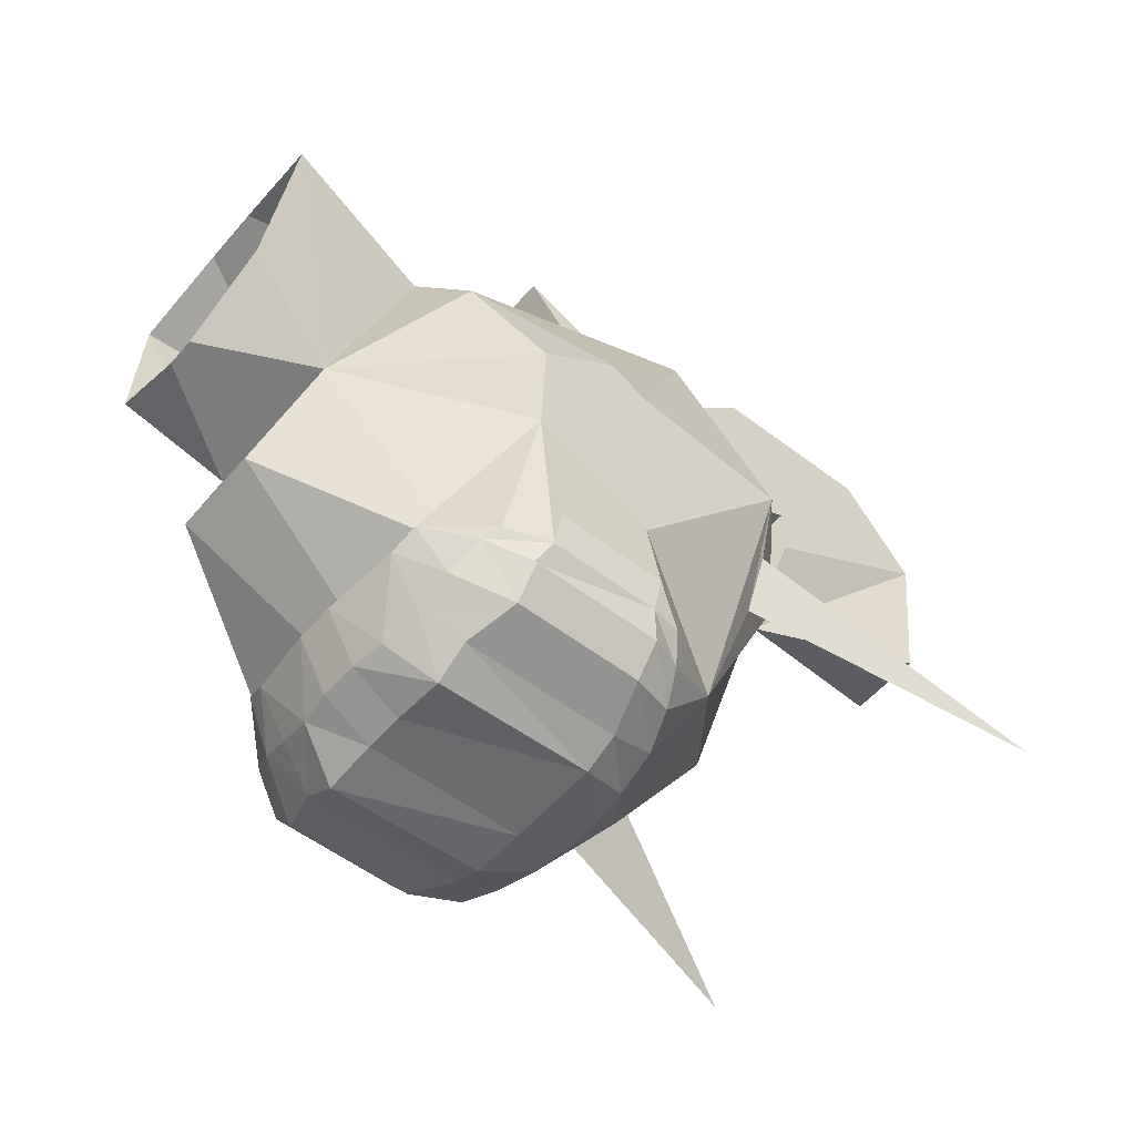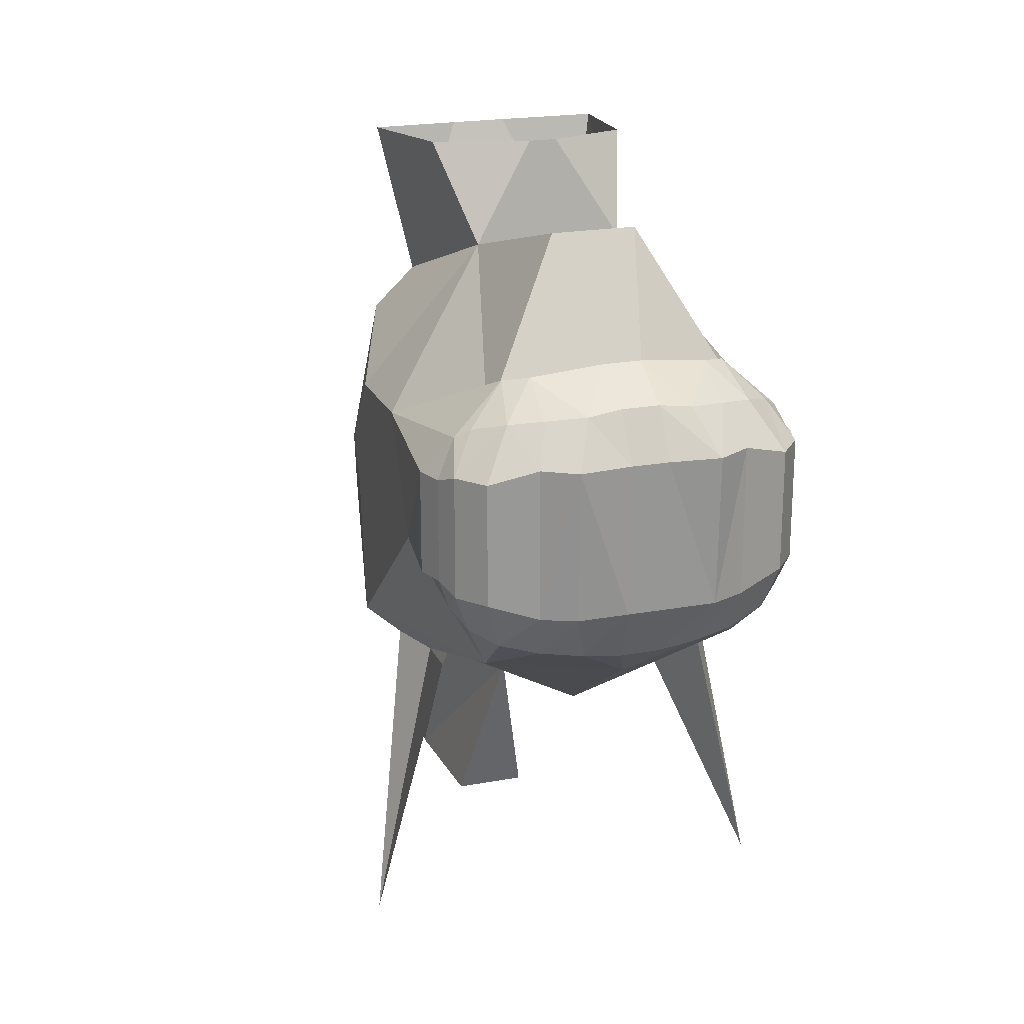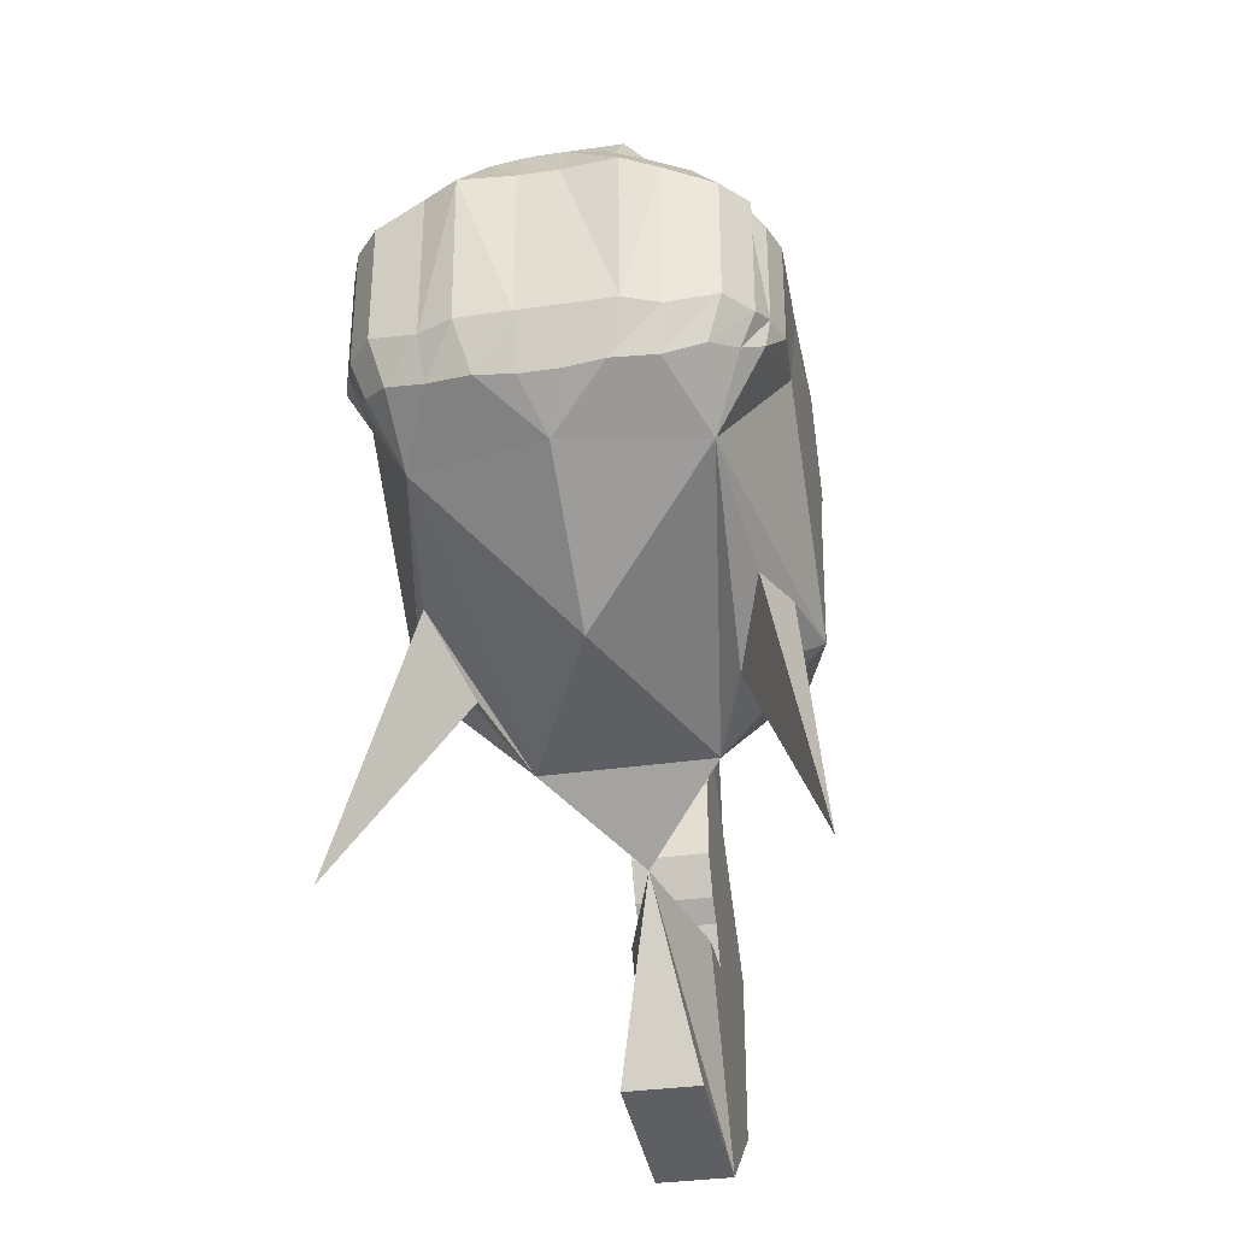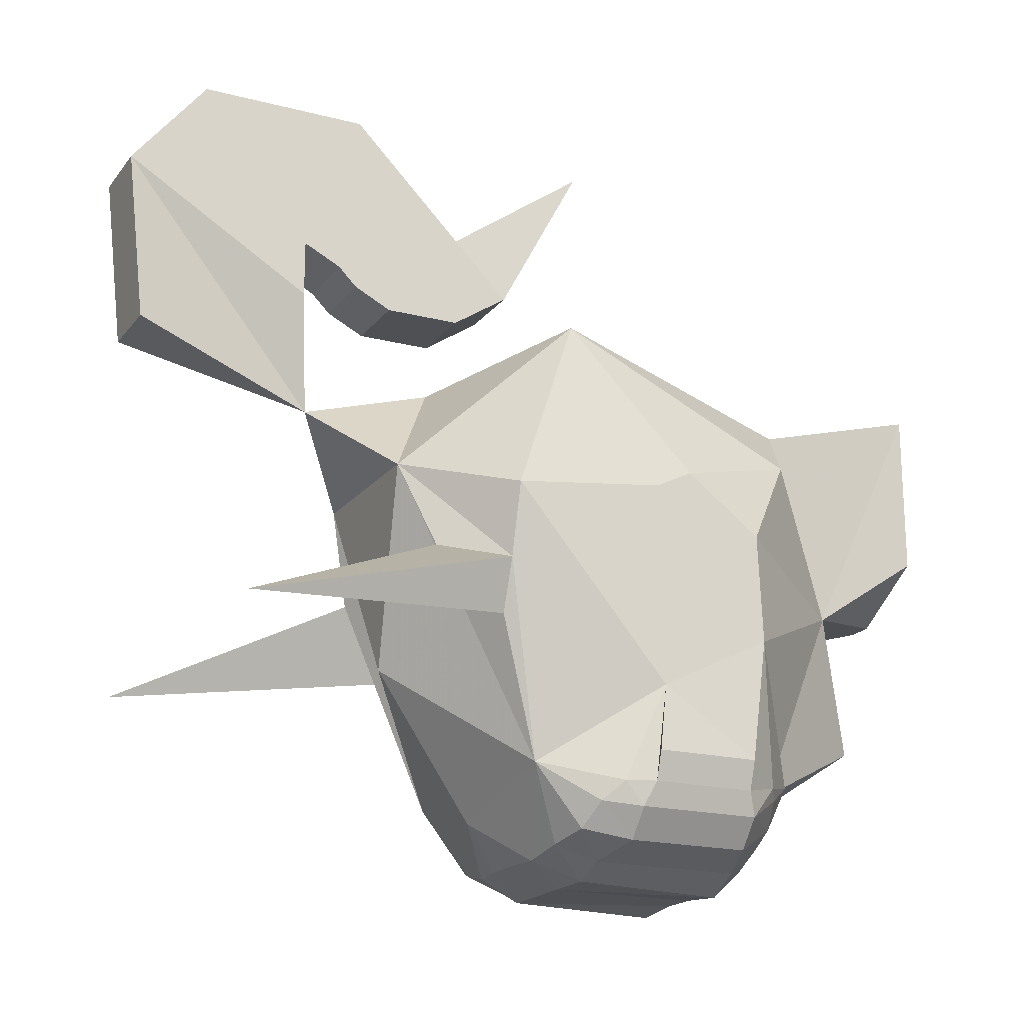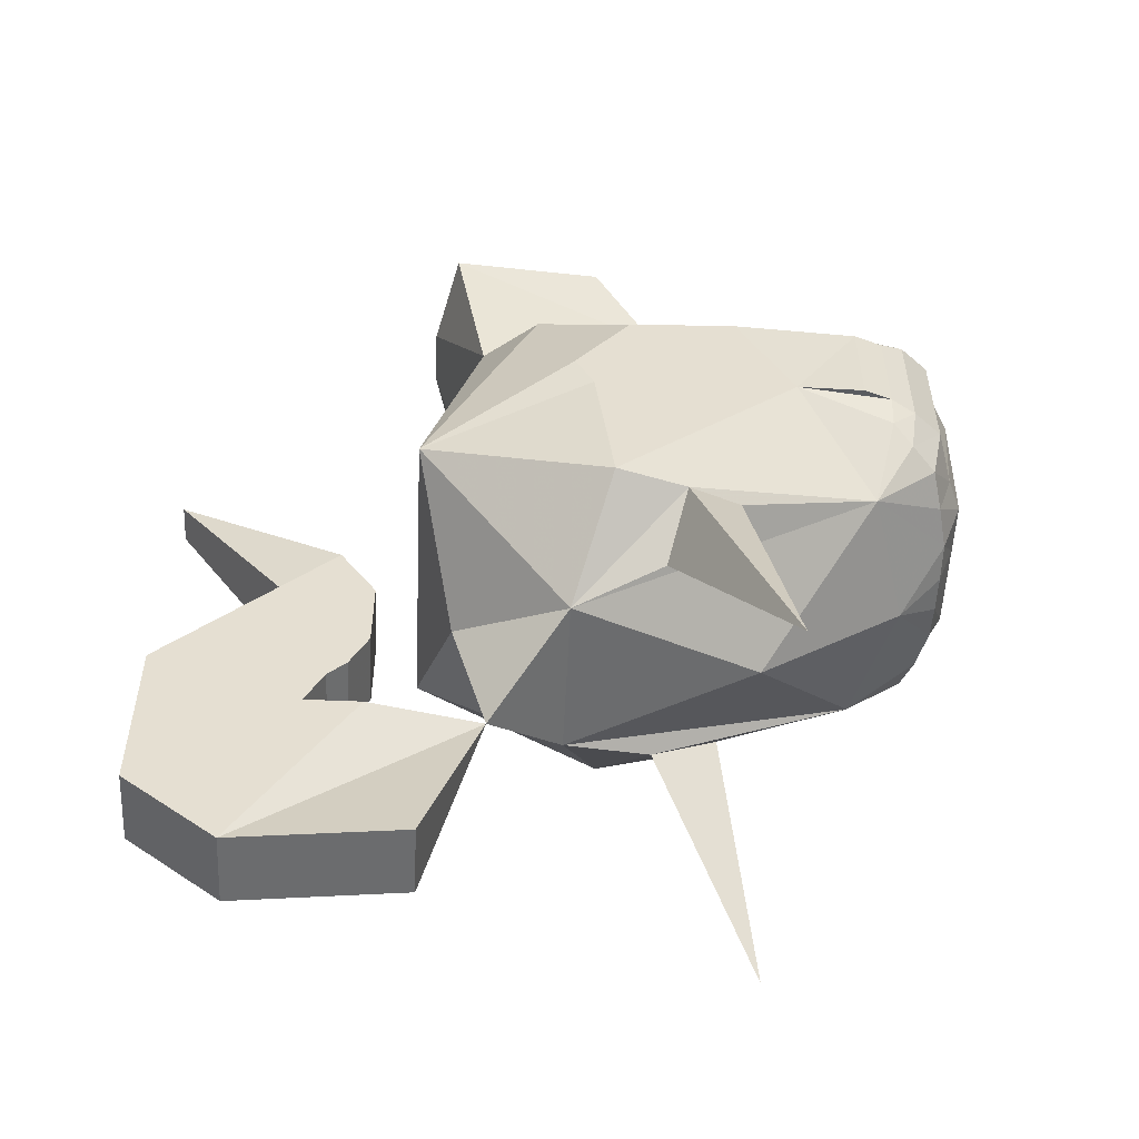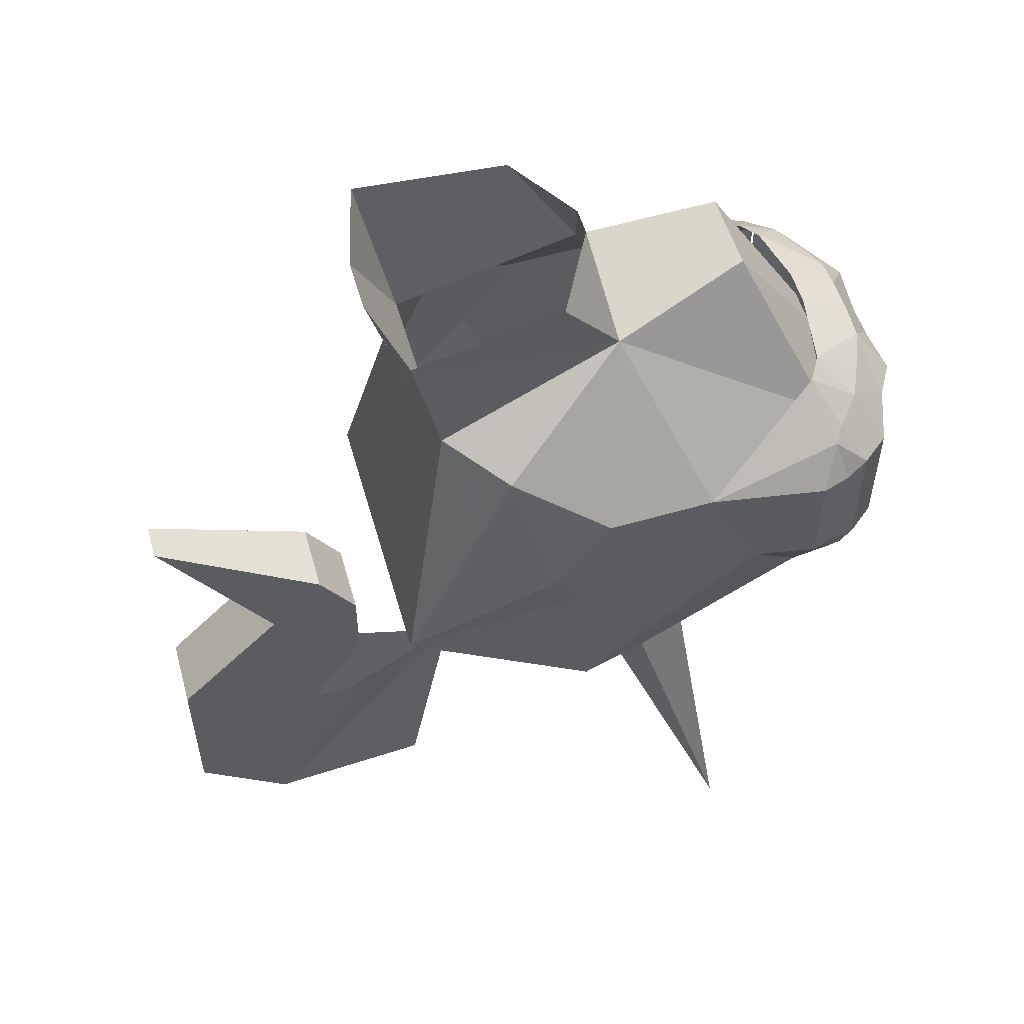
<metadata>
{"format":"obj","ext":"obj","renderer":"f3d","projection":"perspective","resolution":1024,"background":"white","views":[{"elev":-53.2,"azim":-129.4,"up":"+Z"},{"elev":21.7,"azim":162.2,"up":"+Y"},{"elev":-34.0,"azim":-168.8,"up":"+Y"},{"elev":-19.0,"azim":64.0,"up":"+Z"},{"elev":-53.4,"azim":87.4,"up":"+Y"},{"elev":53.6,"azim":74.3,"up":"+Y"}]}
</metadata>
<code>
v 0.2031 0.3906 0.2656
v 0.1562 0.1406 0.2109
v 0.125 0.2578 -0.1016
v 0.1719 0.4141 0.007812
v 0.02344 0.4219 -0.07031
v -0.02344 0.4219 -0.07031
v -0.125 0.2578 -0.1016
v -0.1641 0.4141 0.007812
v -0.2031 0.3906 0.2656
v -0.1562 0.1406 0.2109
v -0.04688 0.3828 0.3047
v 0.04688 0.3828 0.3047
v -0.03125 0.1484 -0.4688
v 0.03125 0.1484 -0.4688
v 0.03125 0.1016 -0.5547
v -0.03125 0.1016 -0.5547
v -0.08594 0.09375 -0.5547
v -0.1484 0.1328 -0.4531
v -0.1484 0.08594 -0.5312
v -0.2031 0.07812 -0.5078
v -0.1875 0.125 -0.4297
v -0.25 0.0625 -0.4688
v -0.2734 0.04688 -0.4531
v -0.3125 0.01562 -0.2188
v -0.3047 -0.01562 -0.4688
v -0.3203 -0.01562 -0.4219
v -0.3125 -0.04688 -0.25
v -0.3125 -0.08594 -0.07031
v -0.3125 0.007812 -0.03906
v -0.2109 0.07031 -0.4531
v -0.07031 0.3281 -0.3281
v -0.03125 0.09375 -0.4844
v 0 0.09375 -0.4844
v 0.07031 0.3281 -0.3281
v 0.03125 0.09375 -0.4844
v 0.2188 0.07031 -0.4531
v 0.3125 0.01562 -0.2188
v 0.3125 0.007812 -0.03906
v 0.3125 -0.08594 -0.07031
v 0.3125 -0.04688 -0.25
v 0.3203 -0.01562 -0.4219
v 0.2734 0.04688 -0.4531
v 0.1875 0.125 -0.4297
v 0.25 0.0625 -0.4688
v 0.2031 0.07812 -0.5078
v 0.1484 0.1328 -0.4531
v 0.1484 0.08594 -0.5312
v 0.08594 0.09375 -0.5547
v 0.03125 0.02344 -0.6016
v -0.03125 0.02344 -0.6016
v -0.1172 0.02344 -0.6094
v -0.1719 0.02344 -0.5781
v -0.25 0 -0.5547
v -0.2891 0 -0.5078
v -0.25 -0.2031 -0.5547
v -0.2891 -0.2031 -0.5078
v -0.2266 -0.2734 -0.5391
v -0.2656 -0.2578 -0.5
v -0.3047 -0.1875 -0.4688
v -0.2812 0 -0.5
v 0.03125 -0.3125 -0.5703
v -0.03125 -0.3125 -0.5703
v -0.03125 -0.2266 -0.6016
v 0.03125 -0.2266 -0.6016
v 0.09375 -0.3047 -0.5703
v 0 -0.375 -0.5
v -0.09375 -0.3047 -0.5703
v -0.1172 -0.2266 -0.6016
v 0.1172 0.02344 -0.6094
v 0.1172 -0.2266 -0.6016
v 0.1641 -0.2969 -0.5547
v 0.2188 -0.3594 -0.4375
v 0 -0.5391 -0.2578
v -0.2188 -0.3594 -0.4375
v -0.1641 -0.2969 -0.5547
v -0.1719 -0.2266 -0.5781
v -0.3203 -0.1875 -0.4219
v -0.2969 -0.2344 -0.4688
v -0.3125 -0.1719 -0.3125
v -0.3125 -0.4297 -0.007812
v -0.3125 -0.1484 -0.07031
v 0.1719 -0.2266 -0.5781
v 0.2266 -0.2812 -0.5391
v 0.2656 -0.2656 -0.5
v 0.2891 -0.2344 -0.4688
v 0.3125 -0.1719 -0.3125
v 0.3125 -0.4297 -0.007812
v 0.2812 -0.4297 -0.125
v 0.25 -0.4297 -0.2109
v 0.1406 -0.5703 0.05469
v -0.1406 -0.5703 0.05469
v -0.1953 -0.5234 -0.09375
v -0.2422 -0.4297 -0.2109
v -0.2812 -0.4297 -0.125
v -0.25 -0.3047 0.3047
v -0.3125 -0.1797 0.02344
v -0.3125 -0.1172 0.05469
v 0.1719 0.02344 -0.5781
v 0.25 0 -0.5547
v 0.25 -0.2031 -0.5547
v 0.2891 -0.2031 -0.5078
v 0.3047 -0.1875 -0.4688
v 0.3203 -0.1875 -0.4219
v 0.3125 -0.1484 -0.07031
v 0.3125 -0.1797 0.02344
v 0.25 -0.3047 0.3047
v 0.1953 -0.5234 -0.09375
v 0.3672 -0.8984 -0.2656
v 0.3047 -0.01562 -0.4688
v 0.2891 0 -0.5078
v 0.25 0.1016 0.1172
v 0.3125 -0.1172 0.05469
v -0.25 0.1016 0.1172
v -0.007812 -0.6797 0.1797
v -0.07031 -0.9922 0.2734
v -0.07031 -1.023 0.5547
v -0.07031 -0.7109 0.3672
v -0.07031 -0.7109 0.4609
v -0.07031 -0.8984 0.7109
v -0.07031 -0.6172 0.7109
v -0.07031 -0.6484 0.4297
v 0.05469 -0.7109 0.4609
v 0.05469 -0.6484 0.4297
v 0.05469 -0.6172 0.7109
v 0.05469 -0.8984 0.7109
v 0.05469 -1.023 0.5547
v 0.05469 -0.7109 0.3672
v 0.05469 -0.9922 0.2734
v -0.07031 -0.4922 0.5859
v -0.07031 -0.6172 0.3984
v 0.05469 -0.6172 0.3984
v 0.05469 -0.4922 0.5859
v -0.07031 -0.4297 0.5234
v -0.07031 -0.5547 0.3672
v 0.05469 -0.5547 0.3672
v 0.05469 -0.4297 0.5234
v 0.02344 -0.1797 0.7109
v -0.03906 -0.1797 0.7109
v -0.07031 -0.3359 0.4297
v -0.07031 -0.4297 0.3672
v 0.05469 -0.4297 0.3672
v 0.05469 -0.3359 0.4297
v 0 -0.4609 0.2422
v -0.3359 -0.8984 -0.2656
f 1 2 3
f 1 3 4
f 4 3 5
f 5 3 6
f 6 3 7
f 6 7 8
f 8 7 9
f 9 7 10
f 9 10 11
f 11 10 2
f 11 2 12
f 12 2 1
f 24 27 28
f 24 28 29
f 24 29 7
f 24 7 30
f 30 7 31
f 30 31 32
f 32 31 33
f 33 31 34
f 33 34 35
f 35 34 36
f 36 34 3
f 36 3 37
f 37 3 38
f 37 38 39
f 37 39 40
f 15 48 49
f 16 50 51
f 16 51 17
f 19 52 53
f 19 53 20
f 56 58 59
f 56 59 60
f 60 59 25
f 60 25 22
f 22 25 23
f 61 64 65
f 62 67 68
f 62 68 63
f 63 68 50
f 64 49 69
f 64 69 70
f 64 70 65
f 66 72 73
f 66 73 74
f 68 51 50
f 75 57 55
f 75 55 76
f 76 55 52
f 52 55 53
f 79 74 80
f 79 80 81
f 79 81 27
f 71 82 83
f 72 86 87
f 72 87 88
f 72 88 89
f 72 89 90
f 72 90 73
f 73 90 91
f 73 91 74
f 74 91 92
f 74 92 93
f 74 93 80
f 80 93 94
f 80 94 92
f 80 92 91
f 80 91 95
f 80 95 96
f 80 96 81
f 81 96 97
f 81 97 28
f 81 28 27
f 82 98 99
f 82 99 100
f 82 100 83
f 84 101 85
f 85 101 102
f 86 40 104
f 86 104 87
f 87 104 105
f 87 105 106
f 87 106 90
f 87 90 88
f 88 90 107
f 88 107 108
f 88 108 89
f 89 108 107
f 89 107 90
f 48 69 49
f 109 102 101
f 109 101 110
f 109 110 42
f 110 44 42
f 7 3 31
f 31 3 34
f 111 3 2
f 111 2 106
f 111 106 112
f 111 112 38
f 111 38 3
f 10 7 113
f 10 113 95
f 10 95 106
f 10 106 2
f 97 113 29
f 97 29 28
f 29 113 7
f 114 114 115
f 114 115 116
f 114 116 117
f 117 116 118
f 118 116 119
f 118 119 120
f 118 120 121
f 118 121 122
f 122 121 123
f 122 123 124
f 122 124 125
f 122 125 126
f 122 126 127
f 127 126 114
f 114 126 128
f 114 128 114
f 114 114 115
f 115 114 128
f 115 128 126
f 115 126 116
f 116 126 125
f 116 125 119
f 119 125 124
f 119 124 120
f 120 124 129
f 120 129 121
f 121 129 130
f 121 130 123
f 123 130 131
f 123 131 132
f 123 132 124
f 124 132 129
f 129 132 133
f 129 133 130
f 130 133 134
f 130 134 131
f 131 134 135
f 131 135 136
f 131 136 132
f 132 136 133
f 133 136 137
f 133 137 138
f 133 138 139
f 133 139 140
f 133 140 134
f 134 140 135
f 135 140 141
f 135 141 136
f 136 141 142
f 136 142 137
f 137 142 138
f 138 142 139
f 139 142 141
f 139 141 140
f 90 143 114
f 90 114 91
f 91 114 143
f 91 143 95
f 95 143 106
f 106 143 90
f 90 143 91
f 112 105 104
f 112 104 39
f 112 39 38
f 58 78 59
f 98 47 45
f 98 45 99
f 105 112 106
f 104 40 39
f 95 97 96
f 97 95 113
f 144 93 92
f 144 92 94
f 144 94 93
f 13 14 15
f 13 15 16
f 13 16 17
f 13 17 18
f 18 17 19
f 18 19 20
f 18 20 21
f 21 20 22
f 21 22 23
f 21 23 24
f 24 23 25
f 24 25 26
f 24 26 27
f 37 40 41
f 37 41 42
f 37 42 43
f 43 42 44
f 43 44 45
f 43 45 46
f 46 45 47
f 46 47 48
f 46 48 14
f 14 48 15
f 15 49 16
f 16 49 50
f 17 51 19
f 19 51 52
f 20 53 22
f 22 53 54
f 54 53 55
f 54 55 56
f 56 55 57
f 56 57 58
f 61 62 63
f 61 63 64
f 61 65 66
f 61 66 62
f 62 66 67
f 63 50 64
f 64 50 49
f 65 70 71
f 65 71 72
f 65 72 66
f 66 74 67
f 67 74 75
f 67 75 76
f 67 76 68
f 68 76 52
f 68 52 51
f 77 59 78
f 77 78 79
f 77 79 26
f 77 26 59
f 59 26 25
f 74 57 75
f 74 78 58
f 74 58 57
f 74 79 78
f 79 27 26
f 70 82 71
f 71 83 72
f 72 83 84
f 72 84 85
f 72 85 86
f 82 70 69
f 82 69 98
f 83 100 84
f 84 100 101
f 85 102 86
f 86 102 103
f 86 103 41
f 86 41 40
f 48 47 98
f 48 98 69
f 109 41 103
f 109 103 102
f 109 42 41
f 99 110 101
f 99 101 100
f 110 99 45
f 110 45 44

</code>
